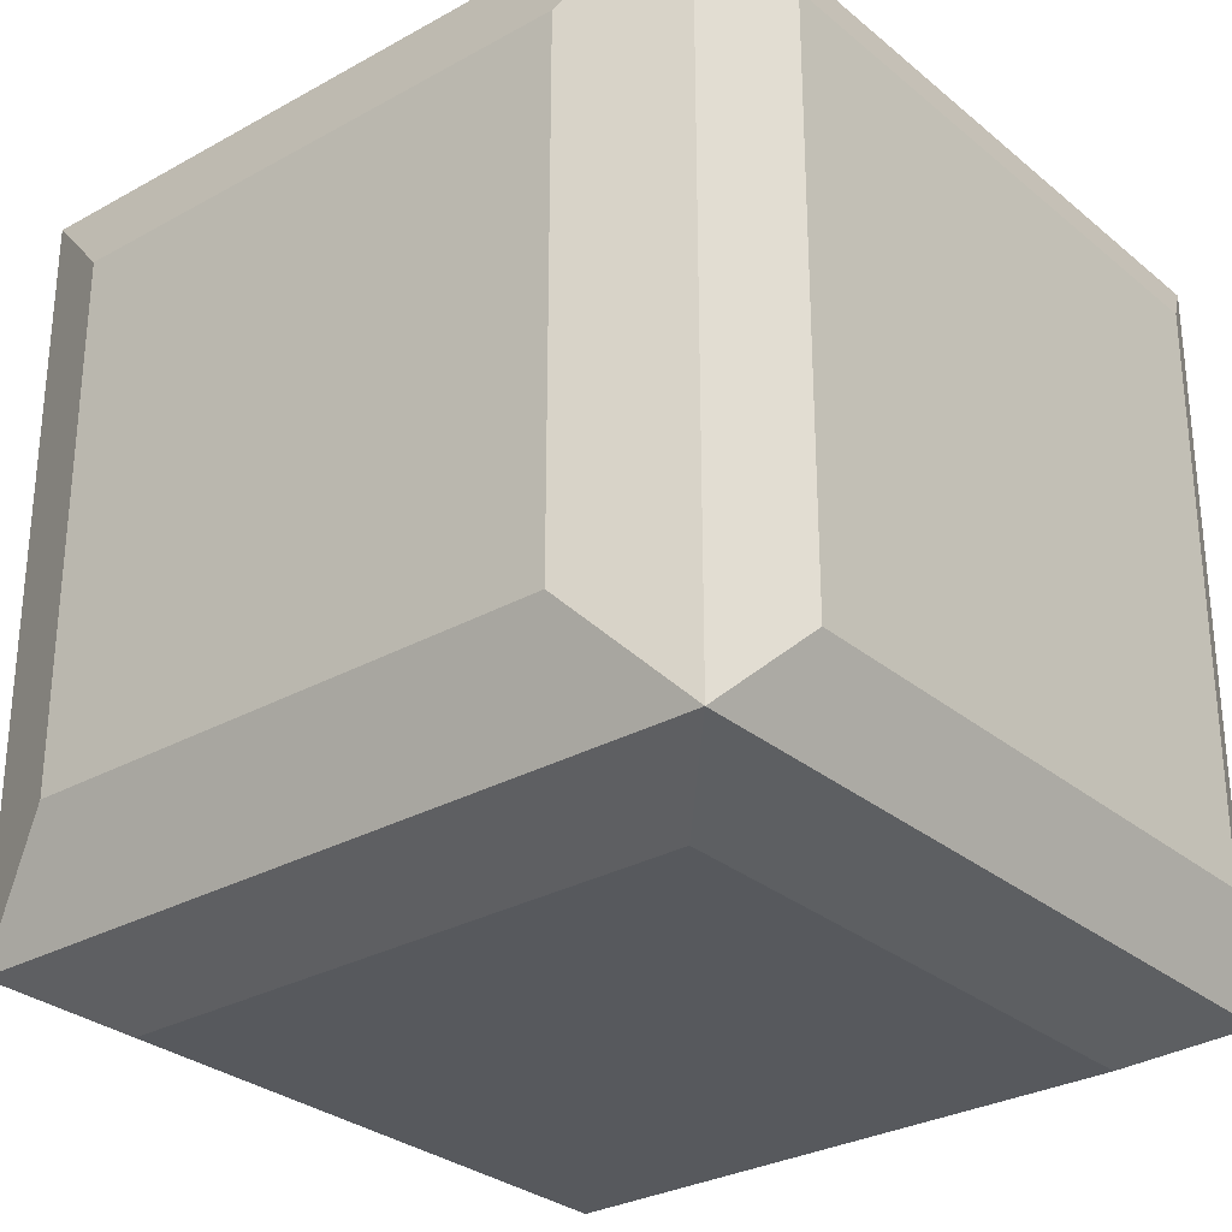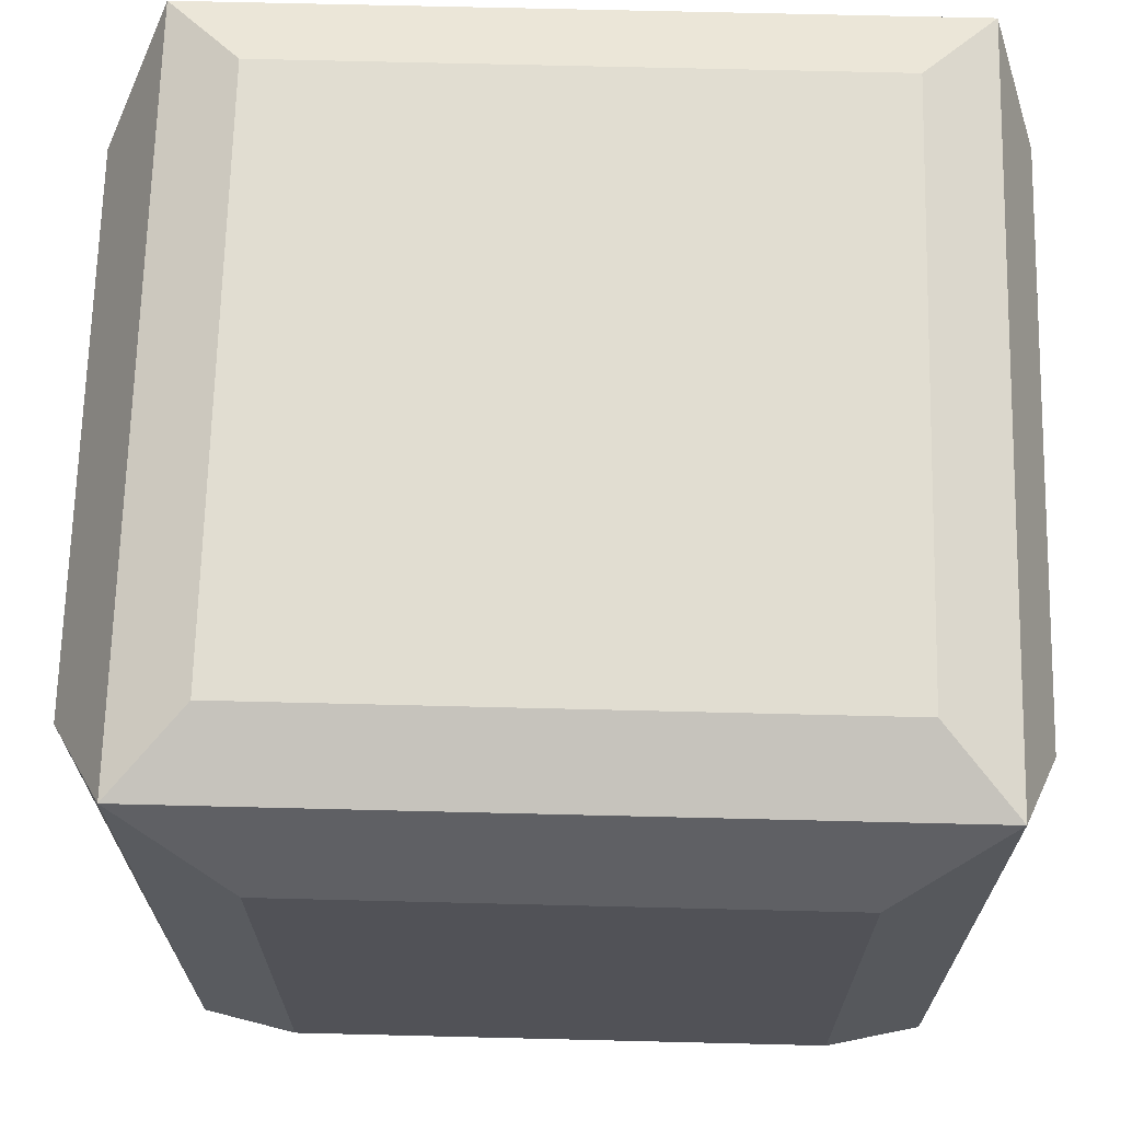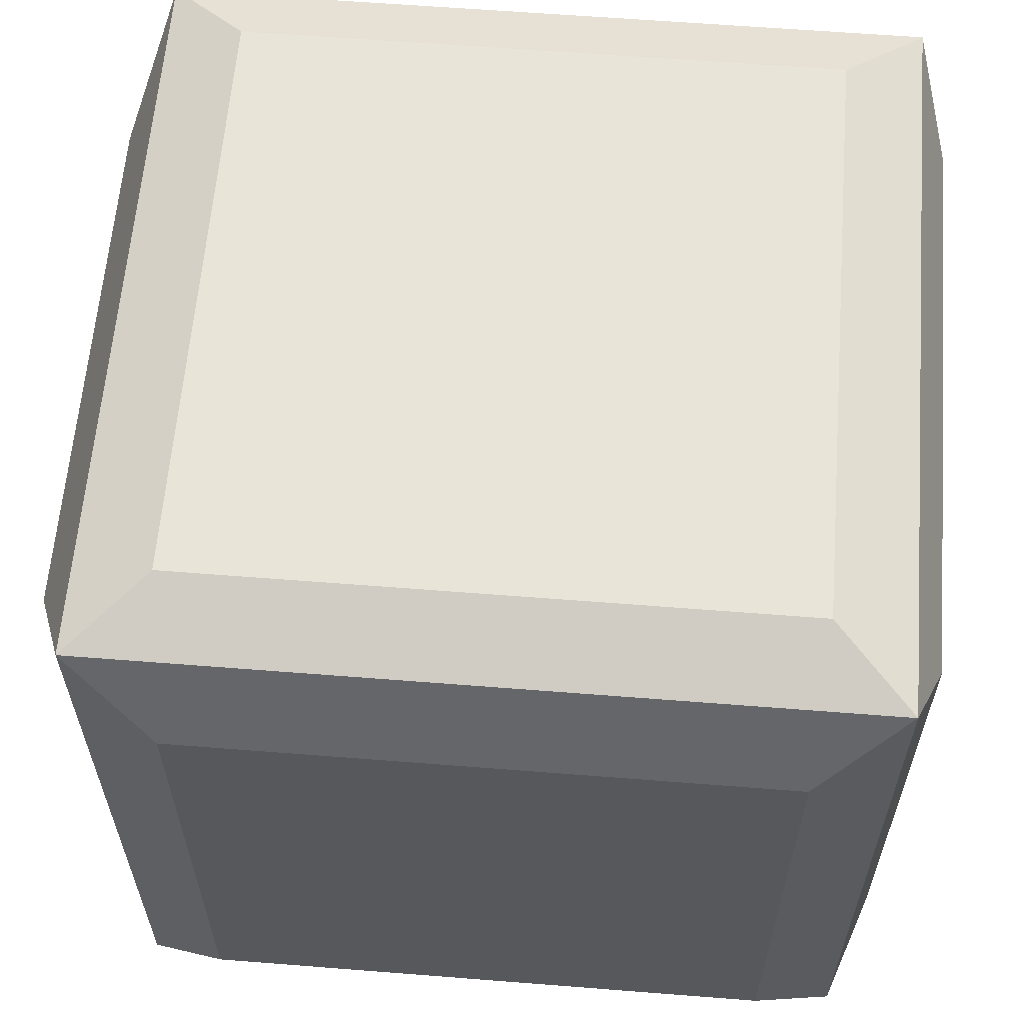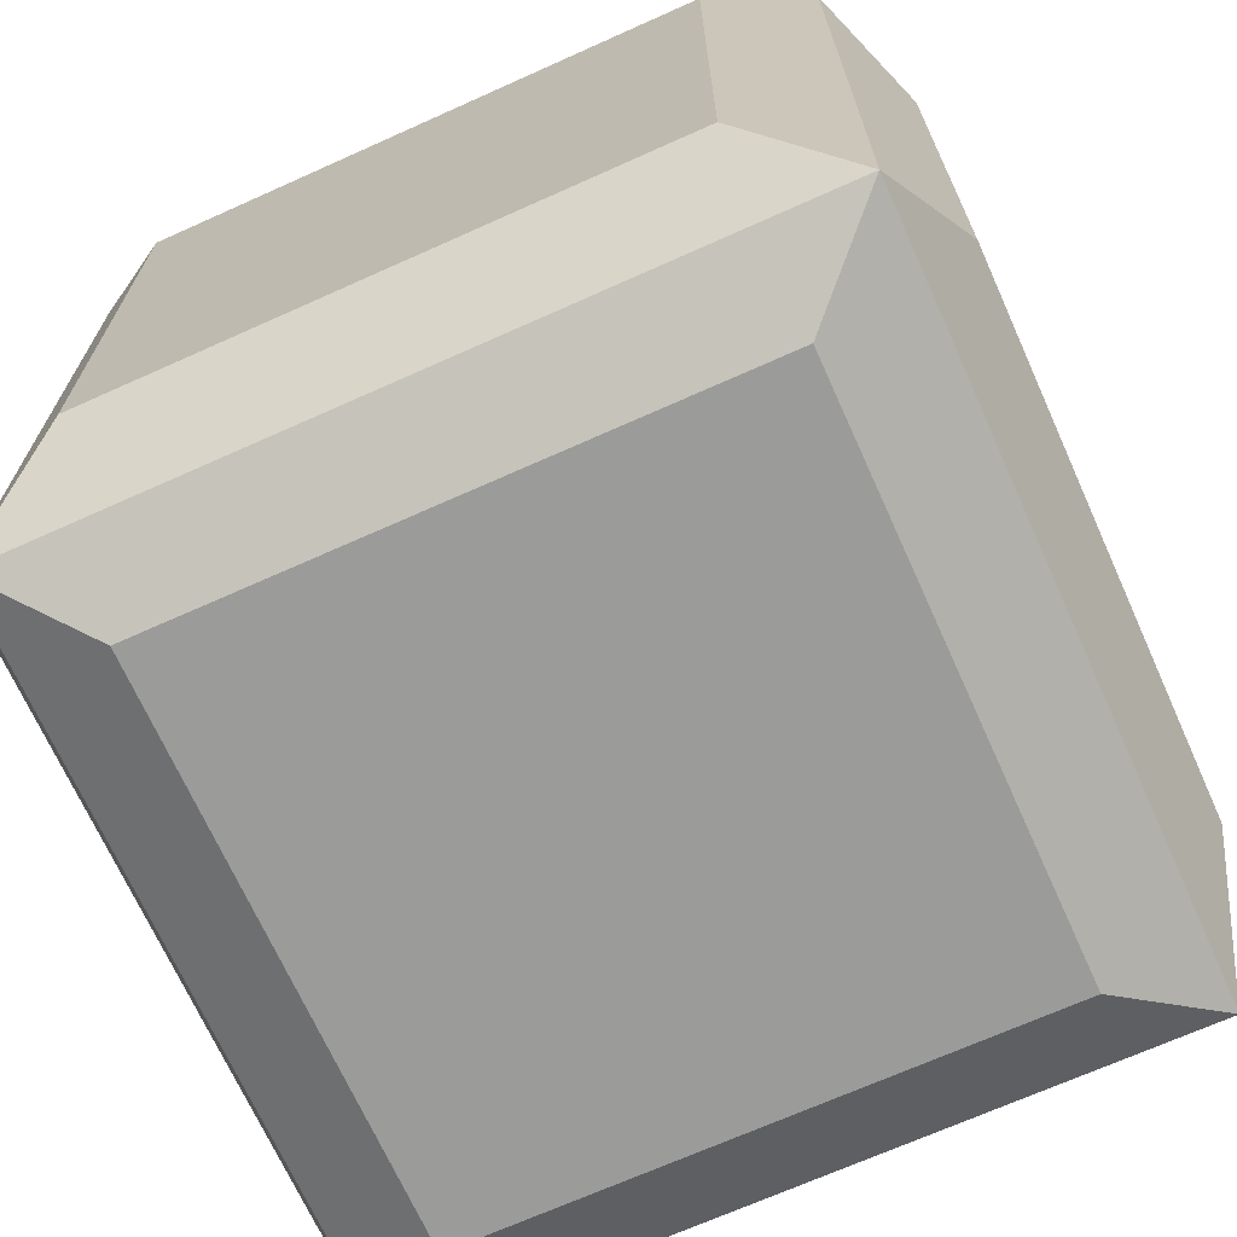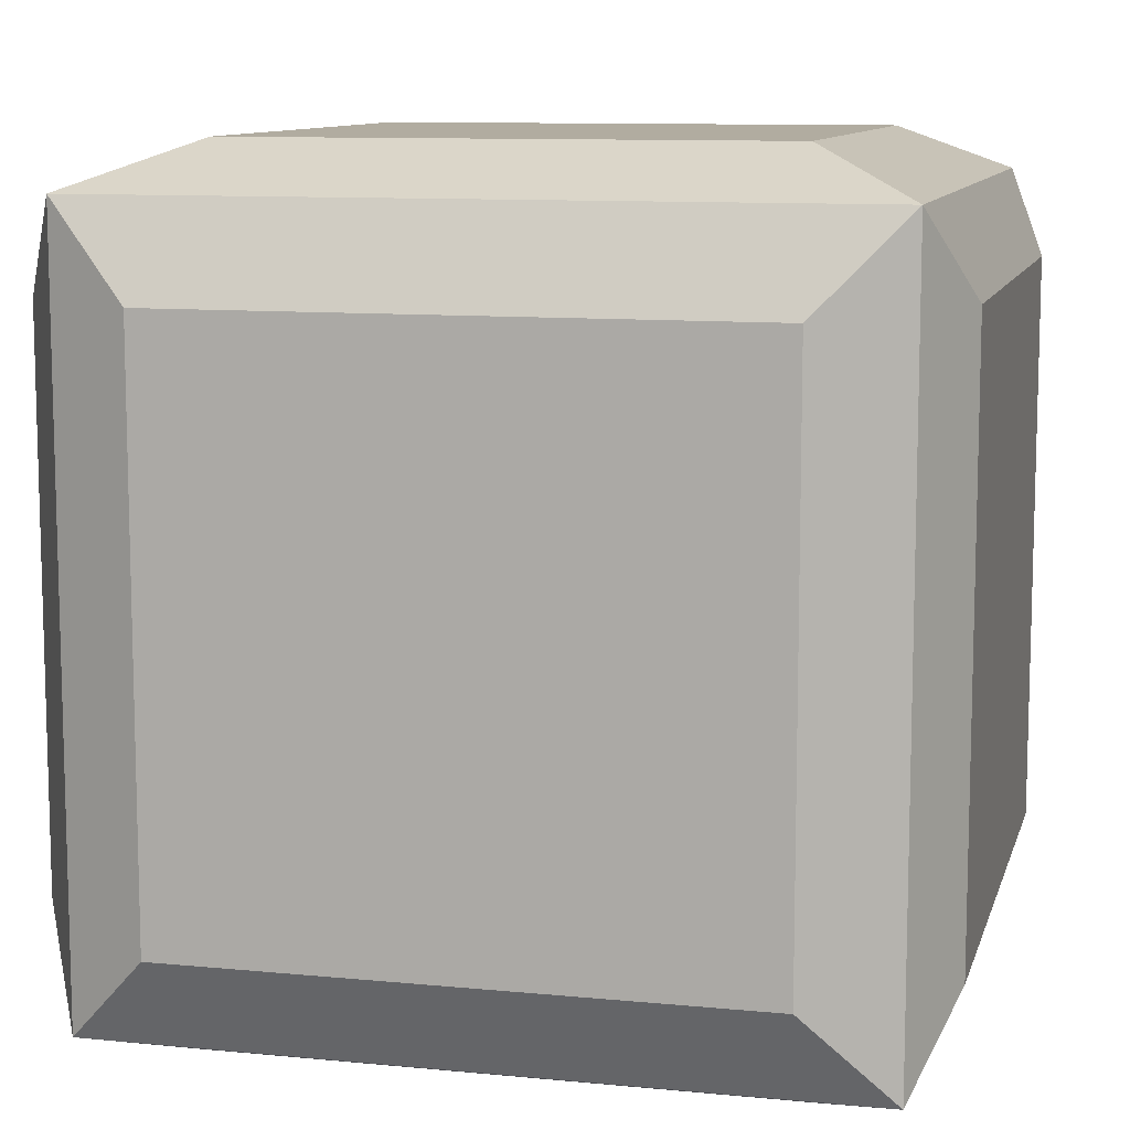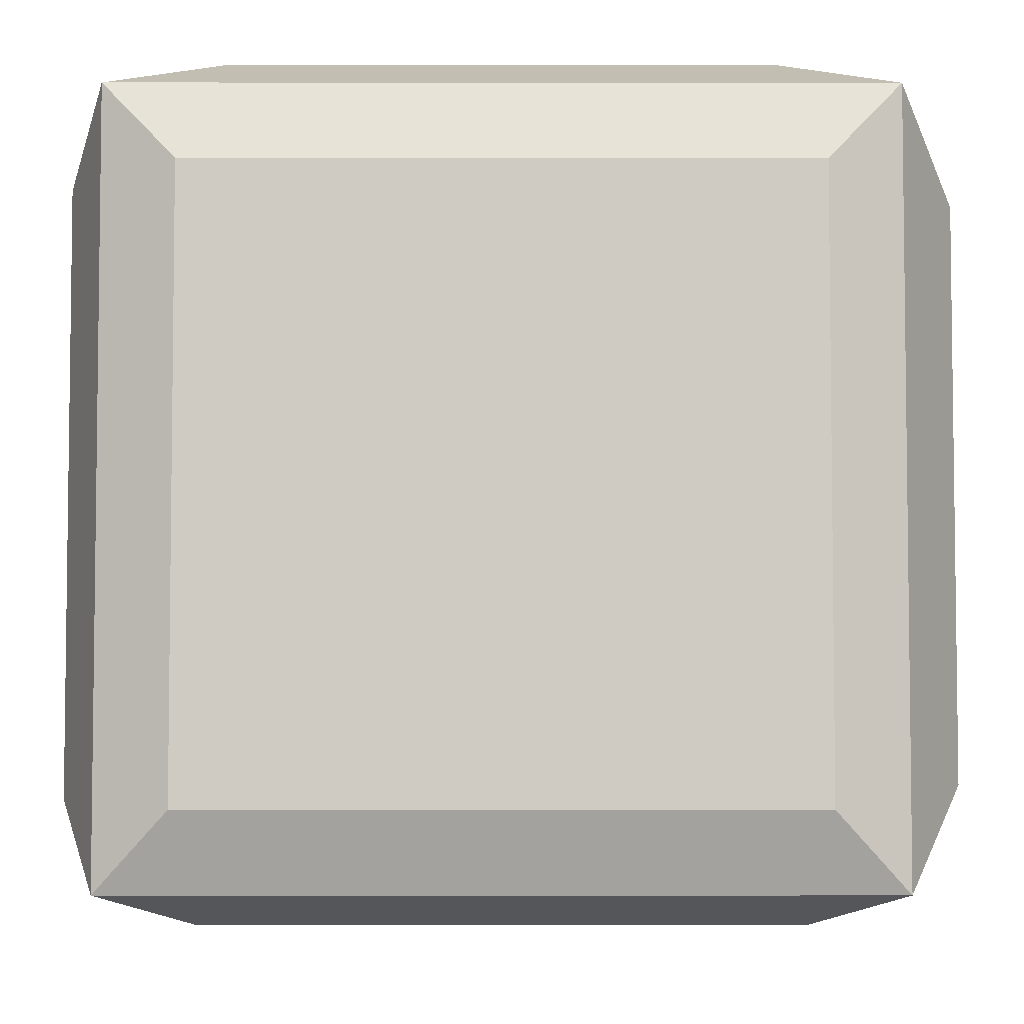
<metadata>
{"format":"obj","ext":"obj","renderer":"f3d","projection":"perspective","resolution":1024,"background":"white","views":[{"elev":-29.4,"azim":39.5,"up":"+Y"},{"elev":68.5,"azim":1.4,"up":"+Y"},{"elev":61.2,"azim":94.6,"up":"+Y"},{"elev":-69.5,"azim":-65.8,"up":"+Y"},{"elev":10.1,"azim":14.0,"up":"+Z"},{"elev":-4.9,"azim":179.9,"up":"+Z"}]}
</metadata>
<code>
o model_1
v -5.559 5.074 1.348
v -5.666 5.179 1.308
v -5.559 5.999 1.348
v -5.666 5.895 1.308
v -6.348 5.863 2.332
v -6.48 5.999 2.275
v -6.348 5.211 2.332
v -6.48 5.074 2.275
v -5.51 5.895 1.453
v -5.559 5.999 1.348
v -5.51 5.895 2.171
v -5.559 5.999 2.275
v -5.69 5.211 2.332
v -5.559 5.074 2.275
v -5.69 5.863 2.332
v -5.559 5.999 2.275
v -6.348 5.211 2.332
v -6.48 5.074 2.275
v -5.69 5.211 2.332
v -5.559 5.074 2.275
v -5.69 5.863 2.332
v -5.559 5.999 2.275
v -6.348 5.863 2.332
v -6.48 5.999 2.275
v -5.69 5.211 2.332
v -5.69 5.863 2.332
v -6.348 5.211 2.332
v -6.348 5.863 2.332
v -6.373 5.895 1.308
v -6.48 5.999 1.348
v -5.666 5.895 1.308
v -5.559 5.999 1.348
v -5.666 5.179 1.308
v -5.559 5.074 1.348
v -6.373 5.179 1.308
v -6.48 5.074 1.348
v -6.373 5.179 1.308
v -6.48 5.074 1.348
v -6.373 5.895 1.308
v -6.48 5.999 1.348
v -6.373 5.895 1.308
v -5.666 5.895 1.308
v -6.373 5.179 1.308
v -5.666 5.179 1.308
v -6.554 5.195 1.469
v -6.48 5.074 1.348
v -6.554 5.195 2.154
v -6.48 5.074 2.275
v -6.554 5.879 1.469
v -6.48 5.999 1.348
v -6.554 5.195 1.469
v -6.48 5.074 1.348
v -6.554 5.879 2.154
v -6.48 5.999 2.275
v -6.554 5.879 1.469
v -6.48 5.999 1.348
v -6.554 5.879 1.469
v -6.554 5.195 1.469
v -6.554 5.879 2.154
v -6.554 5.195 2.154
v -6.373 5.018 2.162
v -6.48 5.074 2.275
v -6.373 5.018 1.461
v -6.48 5.074 1.348
v -5.666 5.018 2.162
v -5.559 5.074 2.275
v -6.373 5.018 2.162
v -6.48 5.074 2.275
v -5.559 5.074 1.348
v -5.666 5.018 1.461
v -6.48 5.074 1.348
v -6.373 5.018 1.461
v -5.666 5.018 2.162
v -6.373 5.018 2.162
v -5.666 5.018 1.461
v -6.373 5.018 1.461
v -6.48 5.999 1.348
v -6.389 6.04 1.445
v -5.559 5.999 1.348
v -5.649 6.04 1.445
v -6.48 5.999 2.275
v -6.389 6.04 2.179
v -6.48 5.999 1.348
v -6.389 6.04 1.445
v -5.559 5.999 2.275
v -5.649 6.04 2.179
v -6.48 5.999 2.275
v -6.389 6.04 2.179
v -5.649 6.04 1.445
v -6.389 6.04 1.445
v -5.649 6.04 2.179
v -6.389 6.04 2.179
v -5.559 5.074 2.275
v -5.51 5.179 2.171
v -5.559 5.999 2.275
v -5.51 5.895 2.171
v -5.559 5.999 1.348
v -5.51 5.895 1.453
v -5.559 5.074 1.348
v -5.51 5.179 1.453
v -5.51 5.179 1.453
v -5.51 5.895 1.453
v -5.51 5.179 2.171
v -5.51 5.895 2.171
v -5.649 6.04 2.179
v -5.559 5.999 2.275
v -5.649 6.04 1.445
v -5.559 5.999 1.348
v -6.554 5.195 2.154
v -6.48 5.074 2.275
v -6.554 5.879 2.154
v -6.48 5.999 2.275
v -5.666 5.018 1.461
v -5.559 5.074 1.348
v -5.666 5.018 2.162
v -5.559 5.074 2.275
v -5.559 5.074 1.348
v -5.51 5.179 1.453
v -5.559 5.074 2.275
v -5.51 5.179 2.171
f 1 2 3
f 2 4 3
f 3 4 4
f 4 5 4
f 4 5 5
f 5 6 5
f 5 6 7
f 6 8 7
f 7 8 8
f 8 9 8
f 8 9 9
f 9 10 9
f 9 10 11
f 10 12 11
f 11 12 12
f 12 13 12
f 12 13 13
f 13 14 13
f 13 14 15
f 14 16 15
f 15 16 16
f 16 17 16
f 16 17 17
f 17 18 17
f 17 18 19
f 18 20 19
f 19 20 20
f 20 21 20
f 20 21 21
f 21 22 21
f 21 22 23
f 22 24 23
f 23 24 24
f 24 25 24
f 24 25 25
f 25 26 25
f 25 26 27
f 26 28 27
f 27 28 28
f 28 29 28
f 28 29 29
f 29 30 29
f 29 30 31
f 30 32 31
f 31 32 32
f 32 33 32
f 32 33 33
f 33 34 33
f 33 34 35
f 34 36 35
f 35 36 36
f 36 37 36
f 36 37 37
f 37 38 37
f 37 38 39
f 38 40 39
f 39 40 40
f 40 41 40
f 40 41 41
f 41 42 41
f 41 42 43
f 42 44 43
f 43 44 44
f 44 45 44
f 44 45 45
f 45 46 45
f 45 46 47
f 46 48 47
f 47 48 48
f 48 49 48
f 48 49 49
f 49 50 49
f 49 50 51
f 50 52 51
f 51 52 52
f 52 53 52
f 52 53 53
f 53 54 53
f 53 54 55
f 54 56 55
f 55 56 56
f 56 57 56
f 56 57 57
f 57 58 57
f 57 58 59
f 58 60 59
f 59 60 60
f 60 61 60
f 60 61 61
f 61 62 61
f 61 62 63
f 62 64 63
f 63 64 64
f 64 65 64
f 64 65 65
f 65 66 65
f 65 66 67
f 66 68 67
f 67 68 68
f 68 69 68
f 68 69 69
f 69 70 69
f 69 70 71
f 70 72 71
f 71 72 72
f 72 73 72
f 72 73 73
f 73 74 73
f 73 74 75
f 74 76 75
f 75 76 76
f 76 77 76
f 76 77 77
f 77 78 77
f 77 78 79
f 78 80 79
f 79 80 80
f 80 81 80
f 80 81 81
f 81 82 81
f 81 82 83
f 82 84 83
f 83 84 84
f 84 85 84
f 84 85 85
f 85 86 85
f 85 86 87
f 86 88 87
f 87 88 88
f 88 89 88
f 88 89 89
f 89 90 89
f 89 90 91
f 90 92 91
f 91 92 92
f 92 93 92
f 92 93 93
f 93 94 93
f 93 94 95
f 94 96 95
f 95 96 96
f 96 97 96
f 96 97 97
f 97 98 97
f 97 98 99
f 98 100 99
f 99 100 100
f 100 101 100
f 100 101 101
f 101 102 101
f 101 102 103
f 102 104 103
f 103 104 104
f 104 105 104
f 104 105 105
f 105 106 105
f 105 106 107
f 106 108 107
f 107 108 108
f 108 109 108
f 108 109 109
f 109 110 109
f 109 110 111
f 110 112 111
f 111 112 112
f 112 113 112
f 112 113 113
f 113 114 113
f 113 114 115
f 114 116 115
f 115 116 116
f 116 117 116
f 116 117 117
f 117 118 117
f 117 118 119
f 118 120 119

</code>
